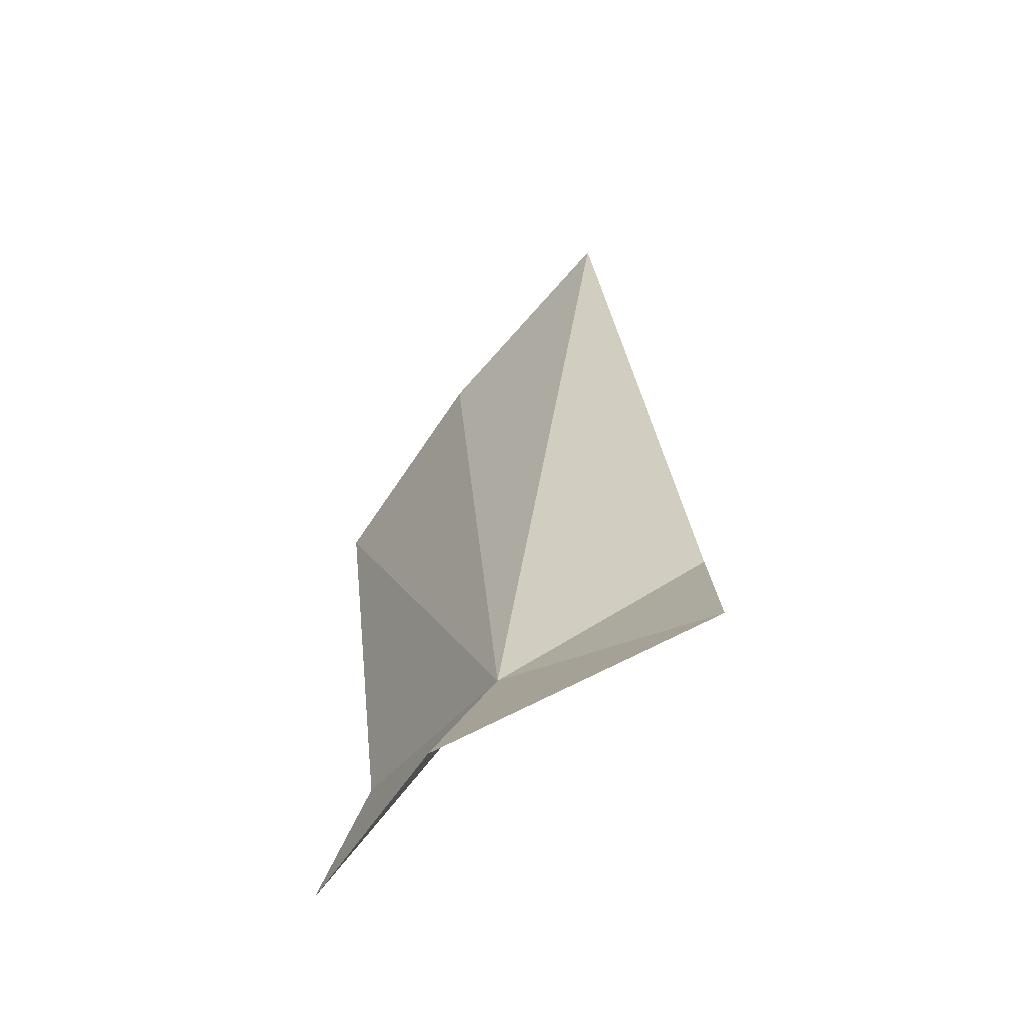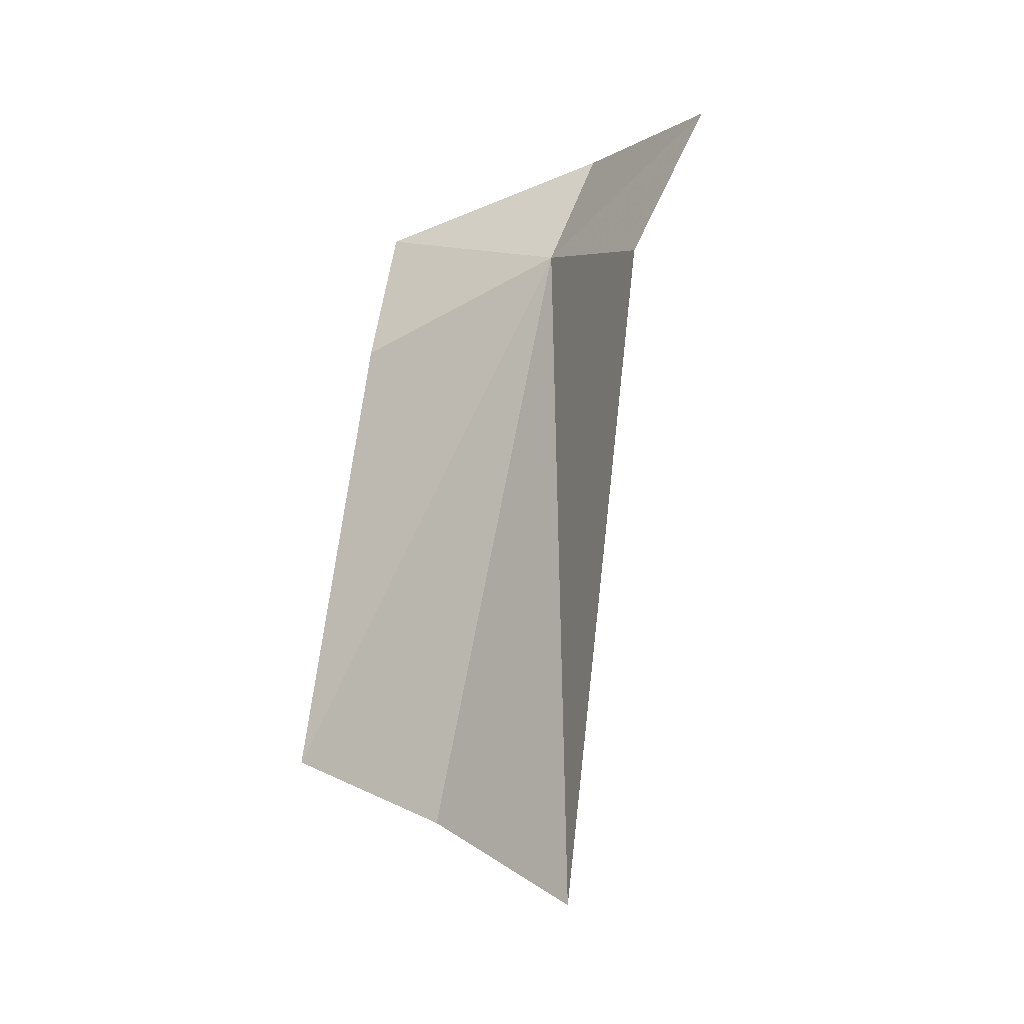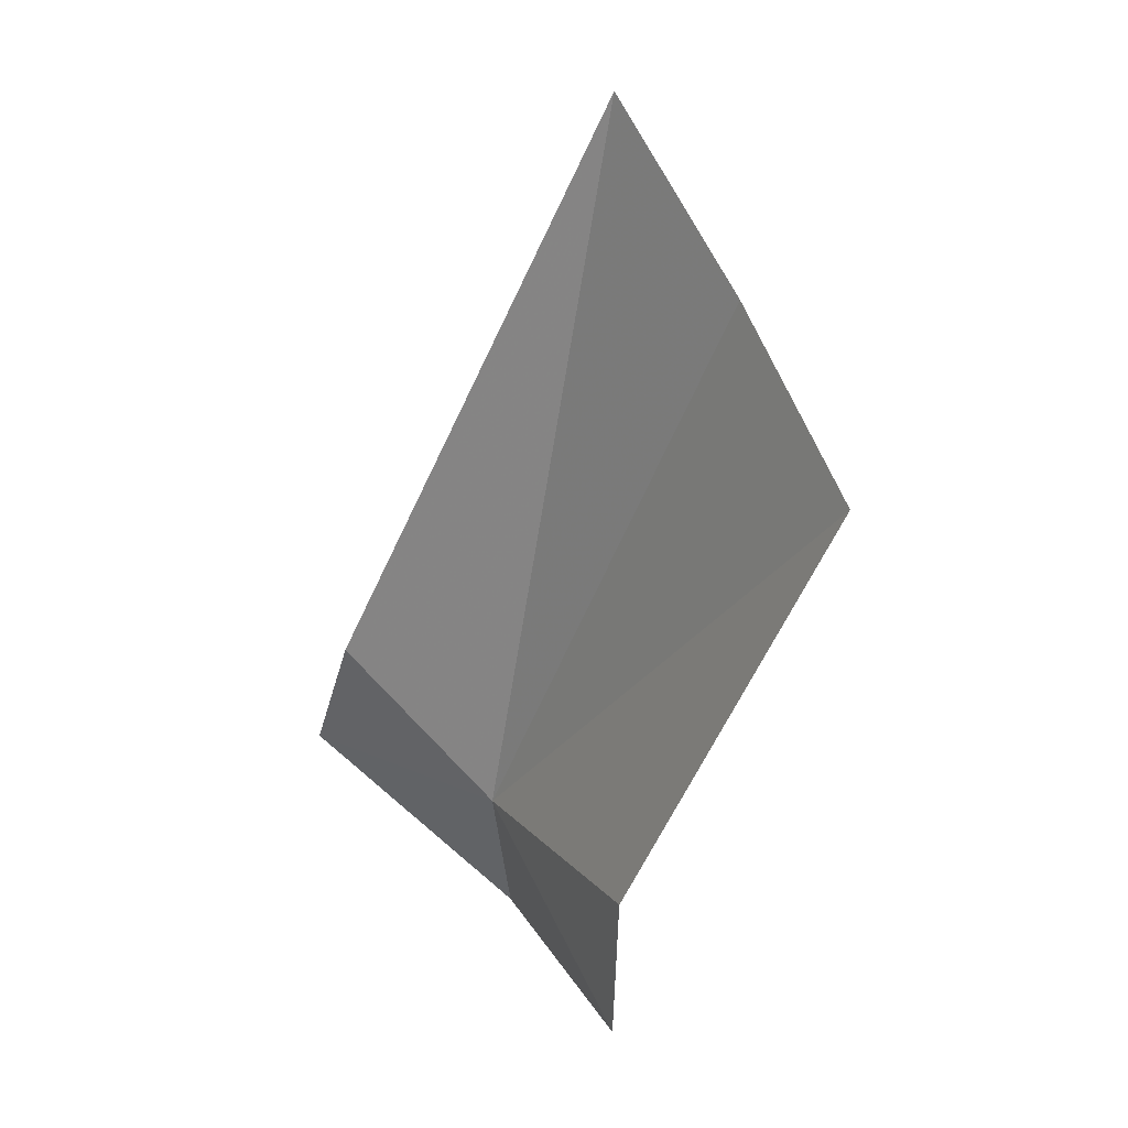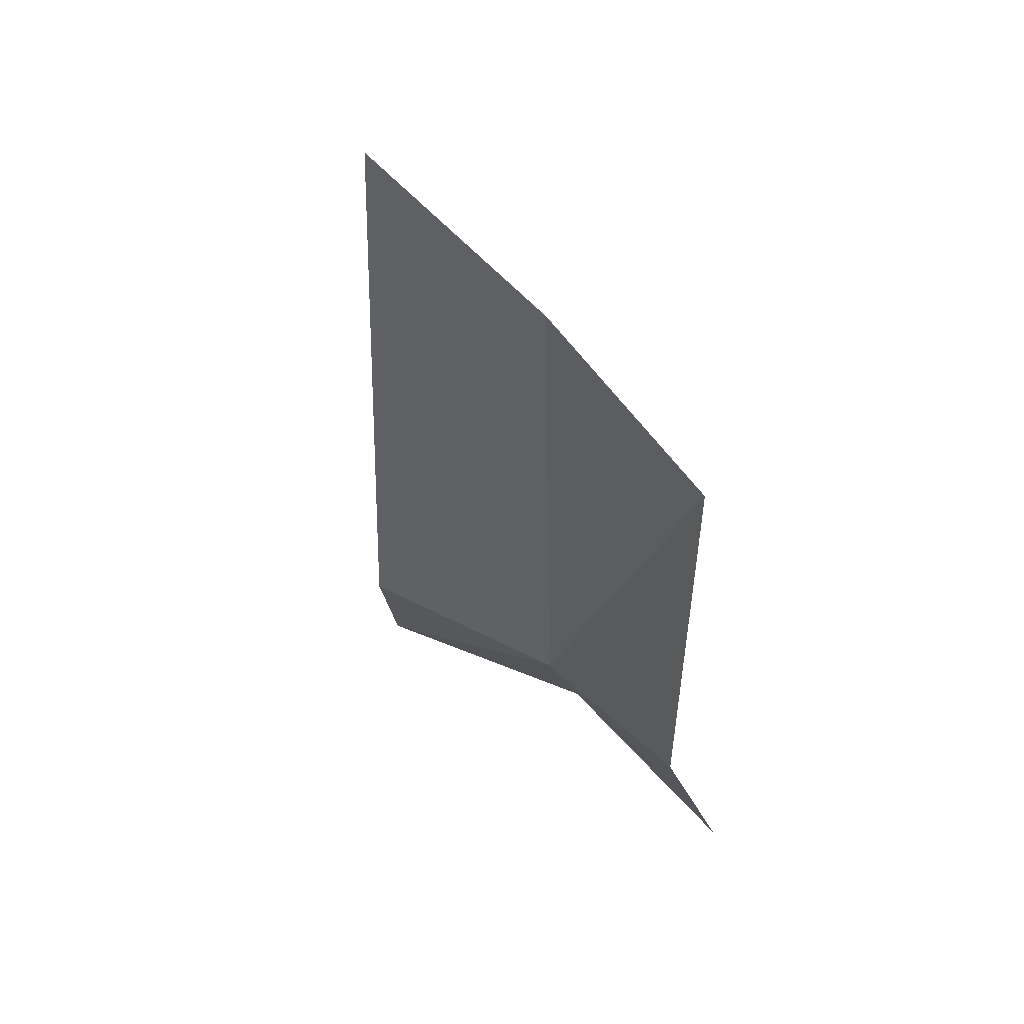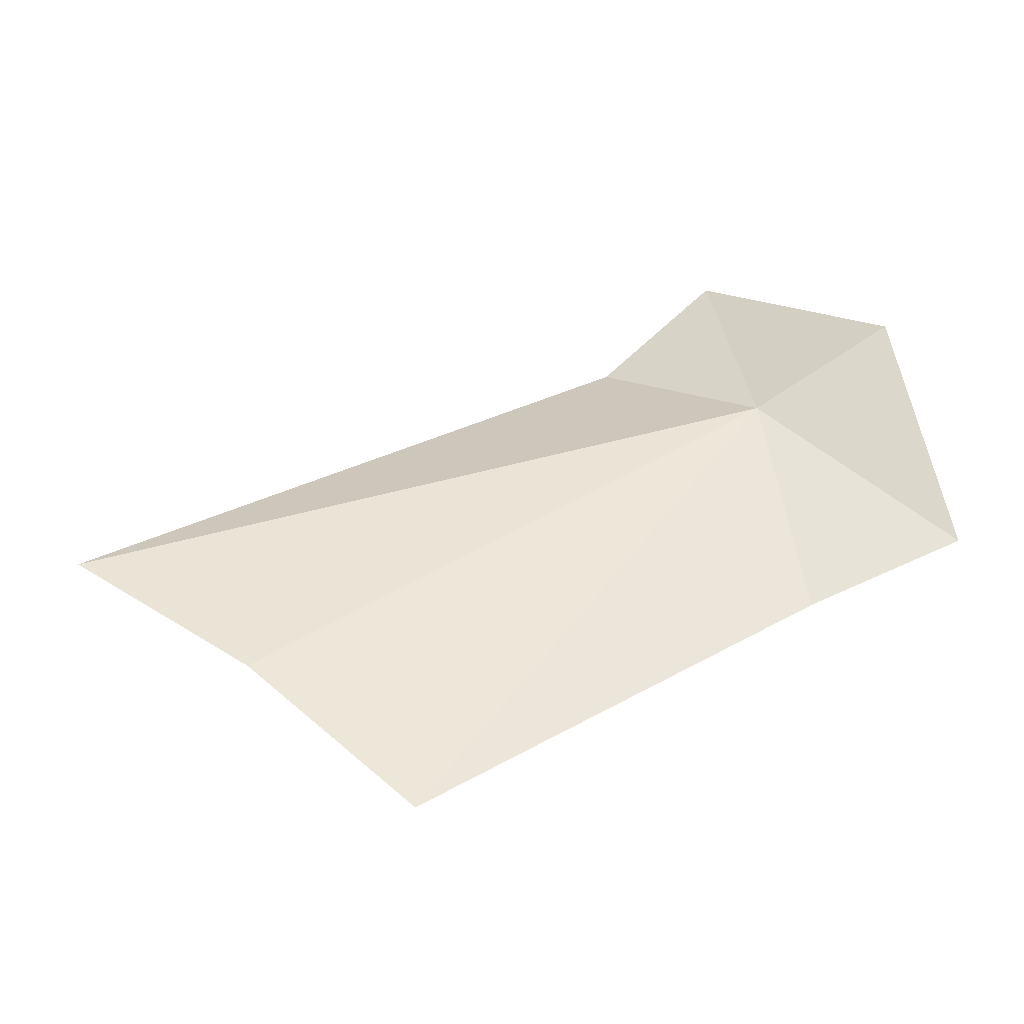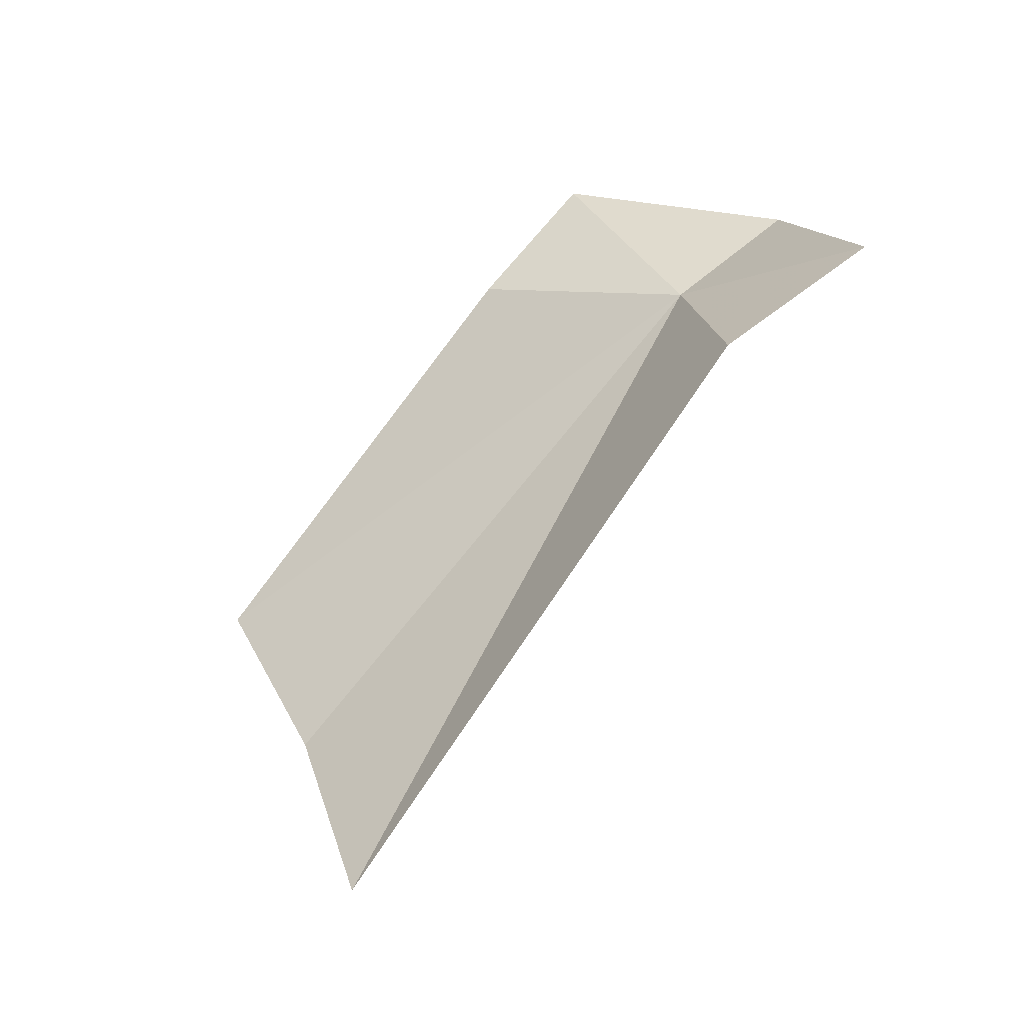
<metadata>
{"format":"obj","ext":"obj","renderer":"f3d","projection":"perspective","resolution":1024,"background":"white","views":[{"elev":53.1,"azim":-86.2,"up":"+Y"},{"elev":70.0,"azim":74.8,"up":"+Z"},{"elev":-77.4,"azim":76.3,"up":"+Y"},{"elev":-58.9,"azim":99.8,"up":"+Y"},{"elev":-5.8,"azim":160.8,"up":"+Y"},{"elev":77.7,"azim":103.8,"up":"+Z"}]}
</metadata>
<code>
v -4.536 -28.67 10.25
v -4.137 -28.45 10.95
v -2.817 -30.28 9.47
v -2.311 -29.78 9.917
v -4.646 -28.02 10.99
v -5.045 -28.33 10.07
v -1.766 -29.39 10.47
v -4.524 -29.53 9.764
v -5.115 -29.27 9.638
f 1 3 4
f 1 5 6
f 1 2 5
f 1 8 3
f 1 9 8
f 1 6 9
f 1 4 7
f 1 7 2

</code>
